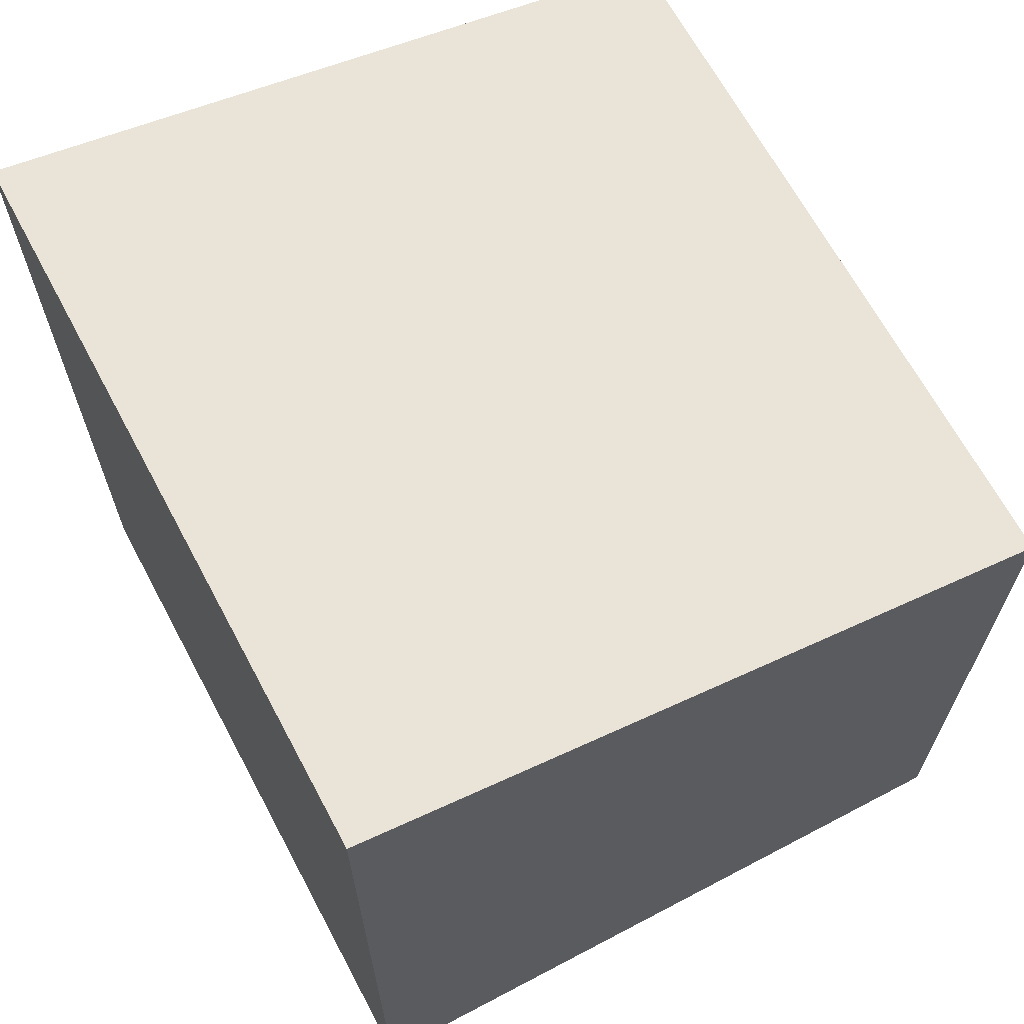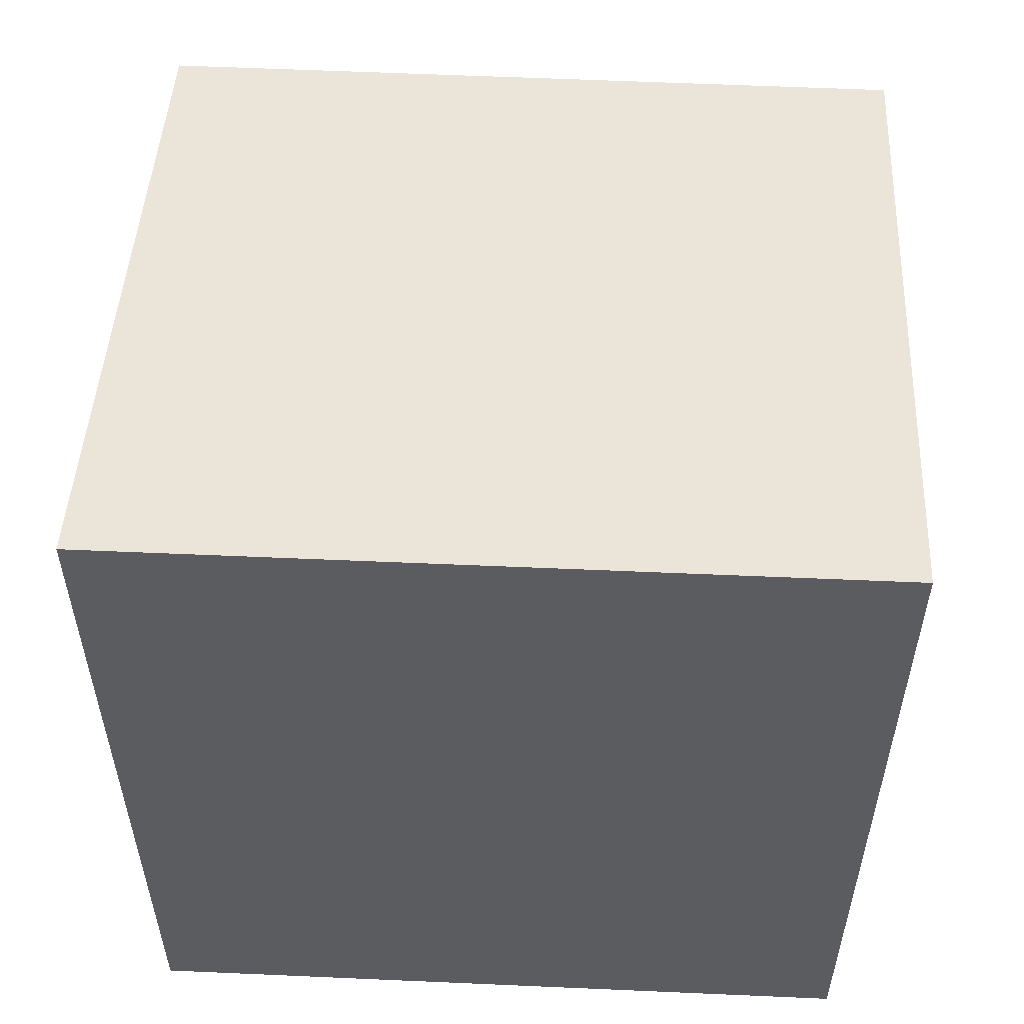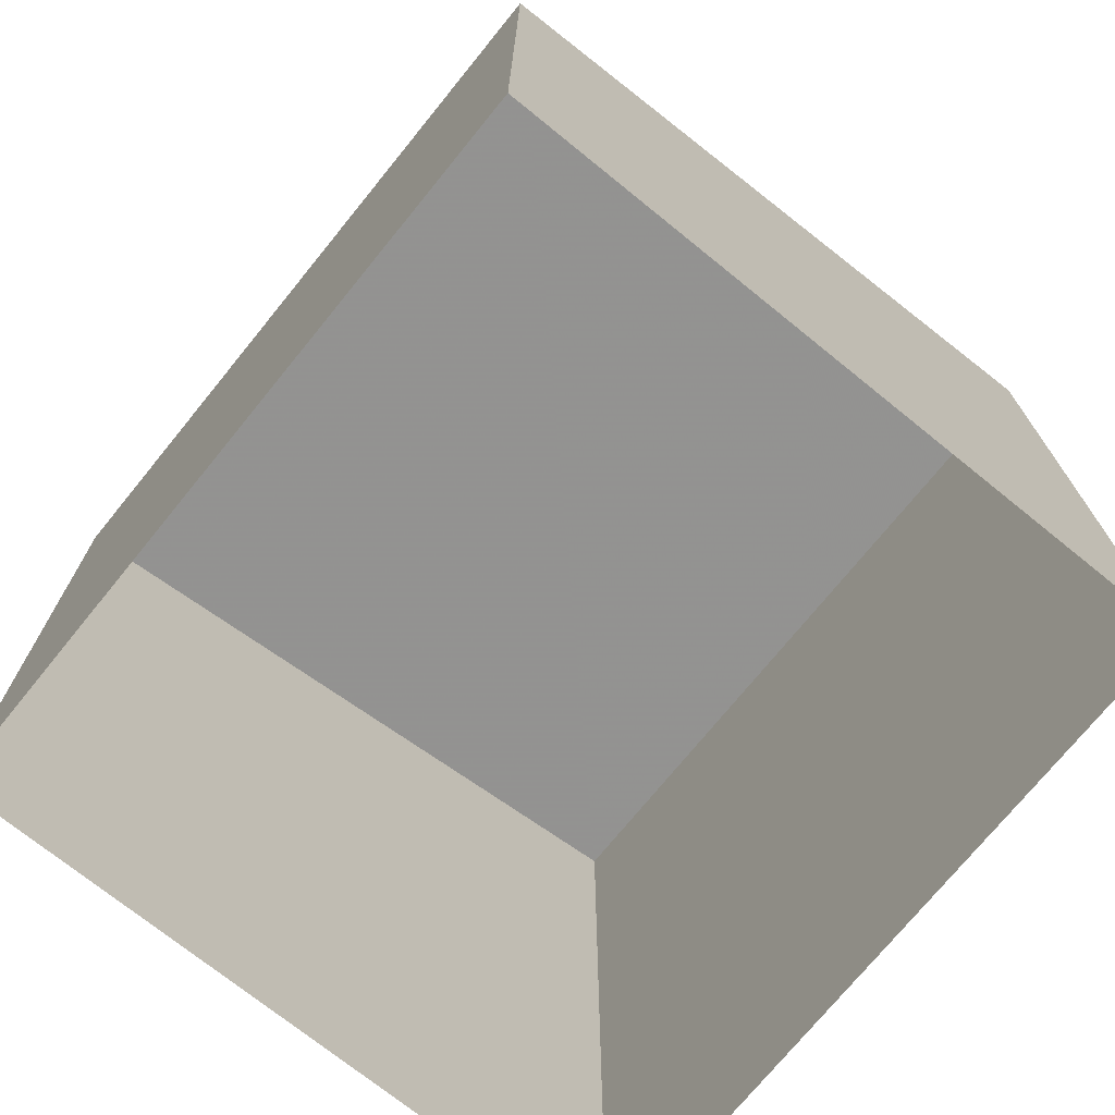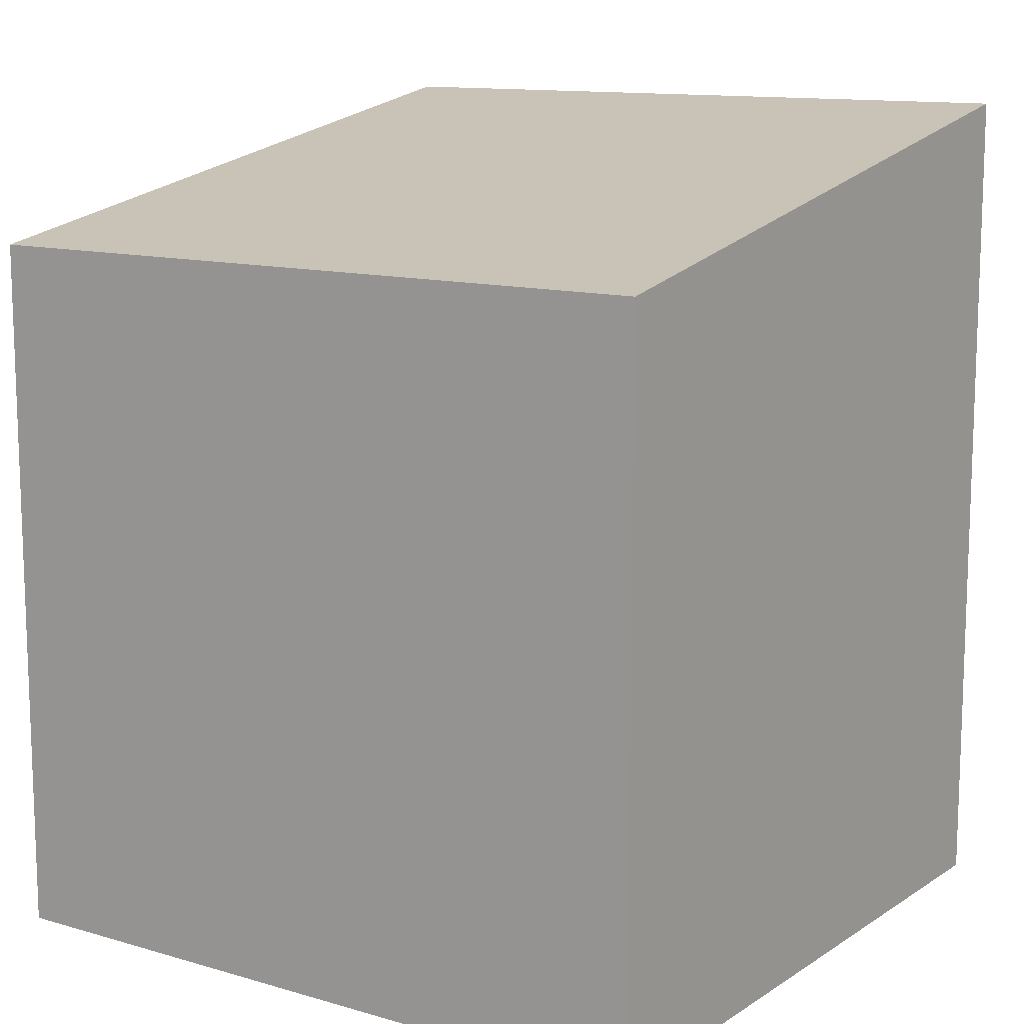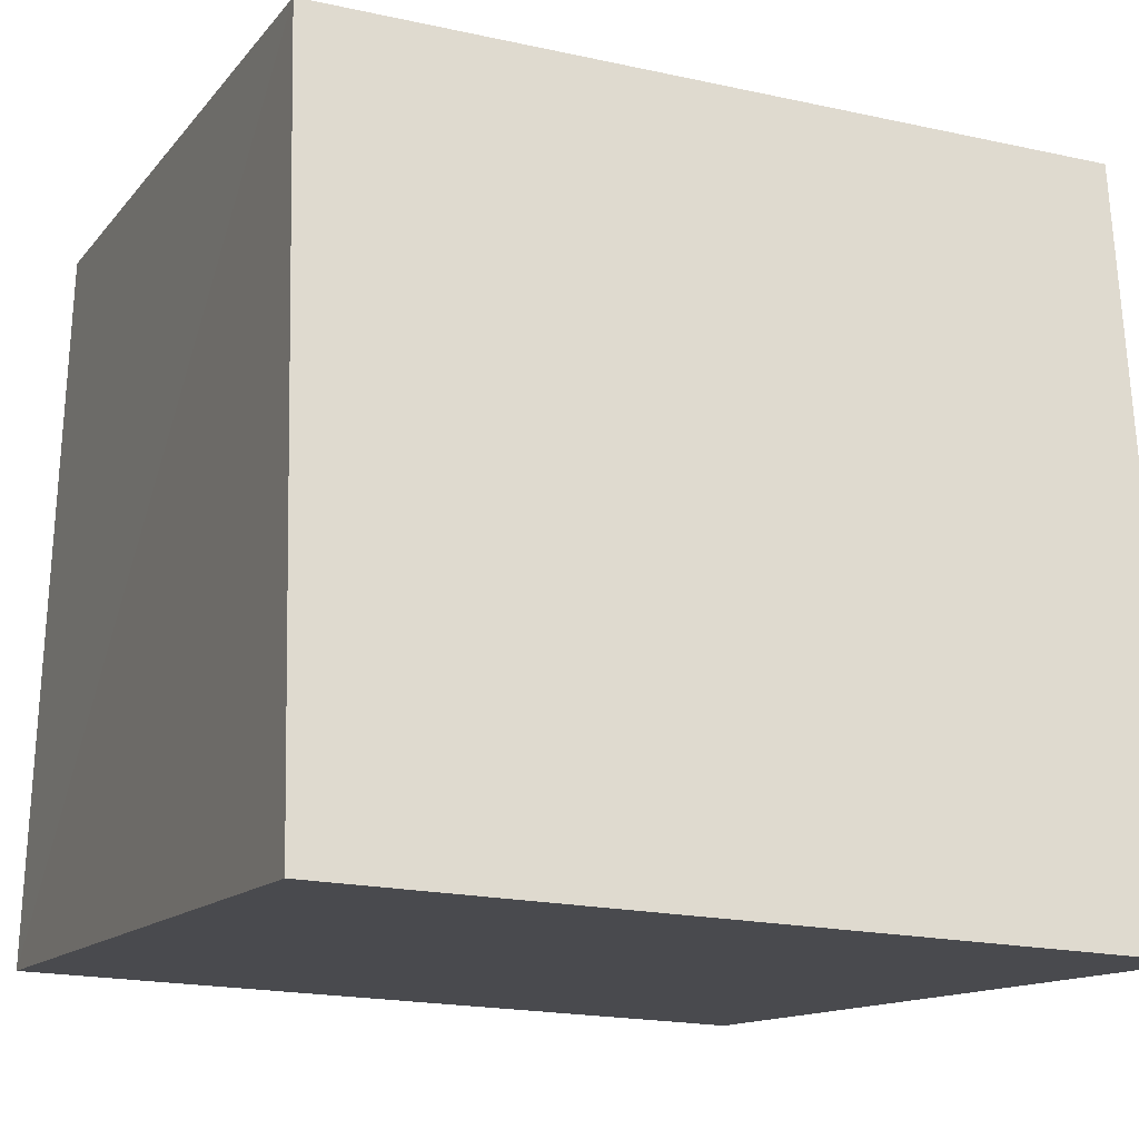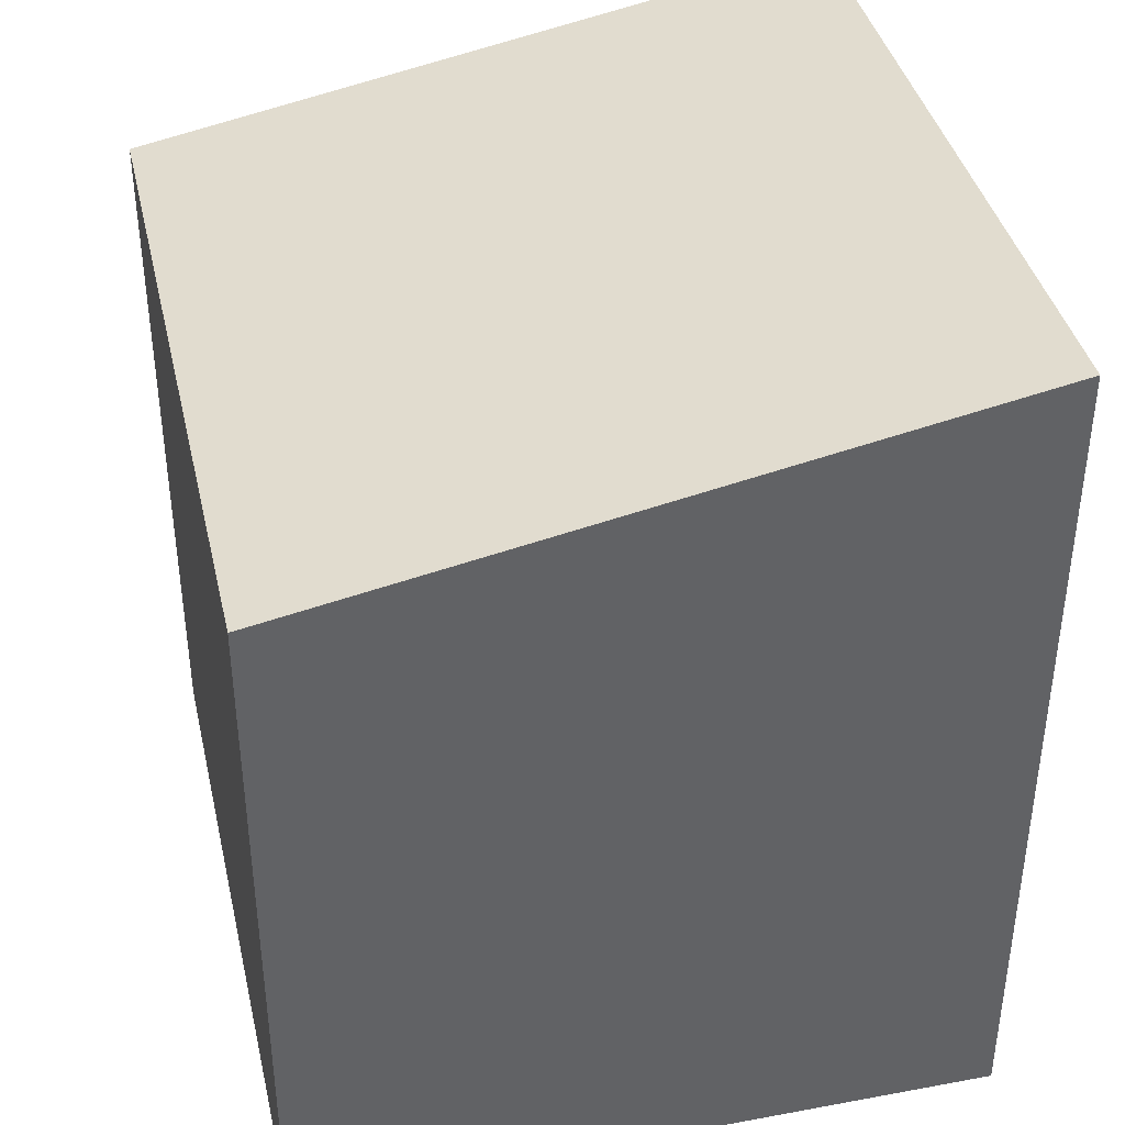
<metadata>
{"format":"obj","ext":"obj","renderer":"f3d","projection":"perspective","resolution":1024,"background":"white","views":[{"elev":66.5,"azim":59.3,"up":"+Z"},{"elev":55.2,"azim":0.1,"up":"+Z"},{"elev":-72.9,"azim":-131.7,"up":"+Z"},{"elev":12.2,"azim":-148.2,"up":"+Z"},{"elev":-12.3,"azim":-22.6,"up":"+Y"},{"elev":39.8,"azim":-105.5,"up":"+Z"}]}
</metadata>
<code>
v -3.718e+05 -1.054e+05 25.97
v -3.718e+05 -1.054e+05 25.97
v -3.718e+05 -1.054e+05 25.97
v -3.718e+05 -1.054e+05 25.97
v -3.718e+05 -1.054e+05 34.02
v -3.718e+05 -1.054e+05 32.77
v -3.718e+05 -1.054e+05 34.03
v -3.718e+05 -1.054e+05 32.77
f 1 2 3
f 1 4 2
f 5 6 7
f 5 8 6
f 8 2 4
f 8 5 2
f 6 1 3
f 7 6 3
f 8 4 1
f 6 8 1
f 5 3 2
f 5 7 3

</code>
